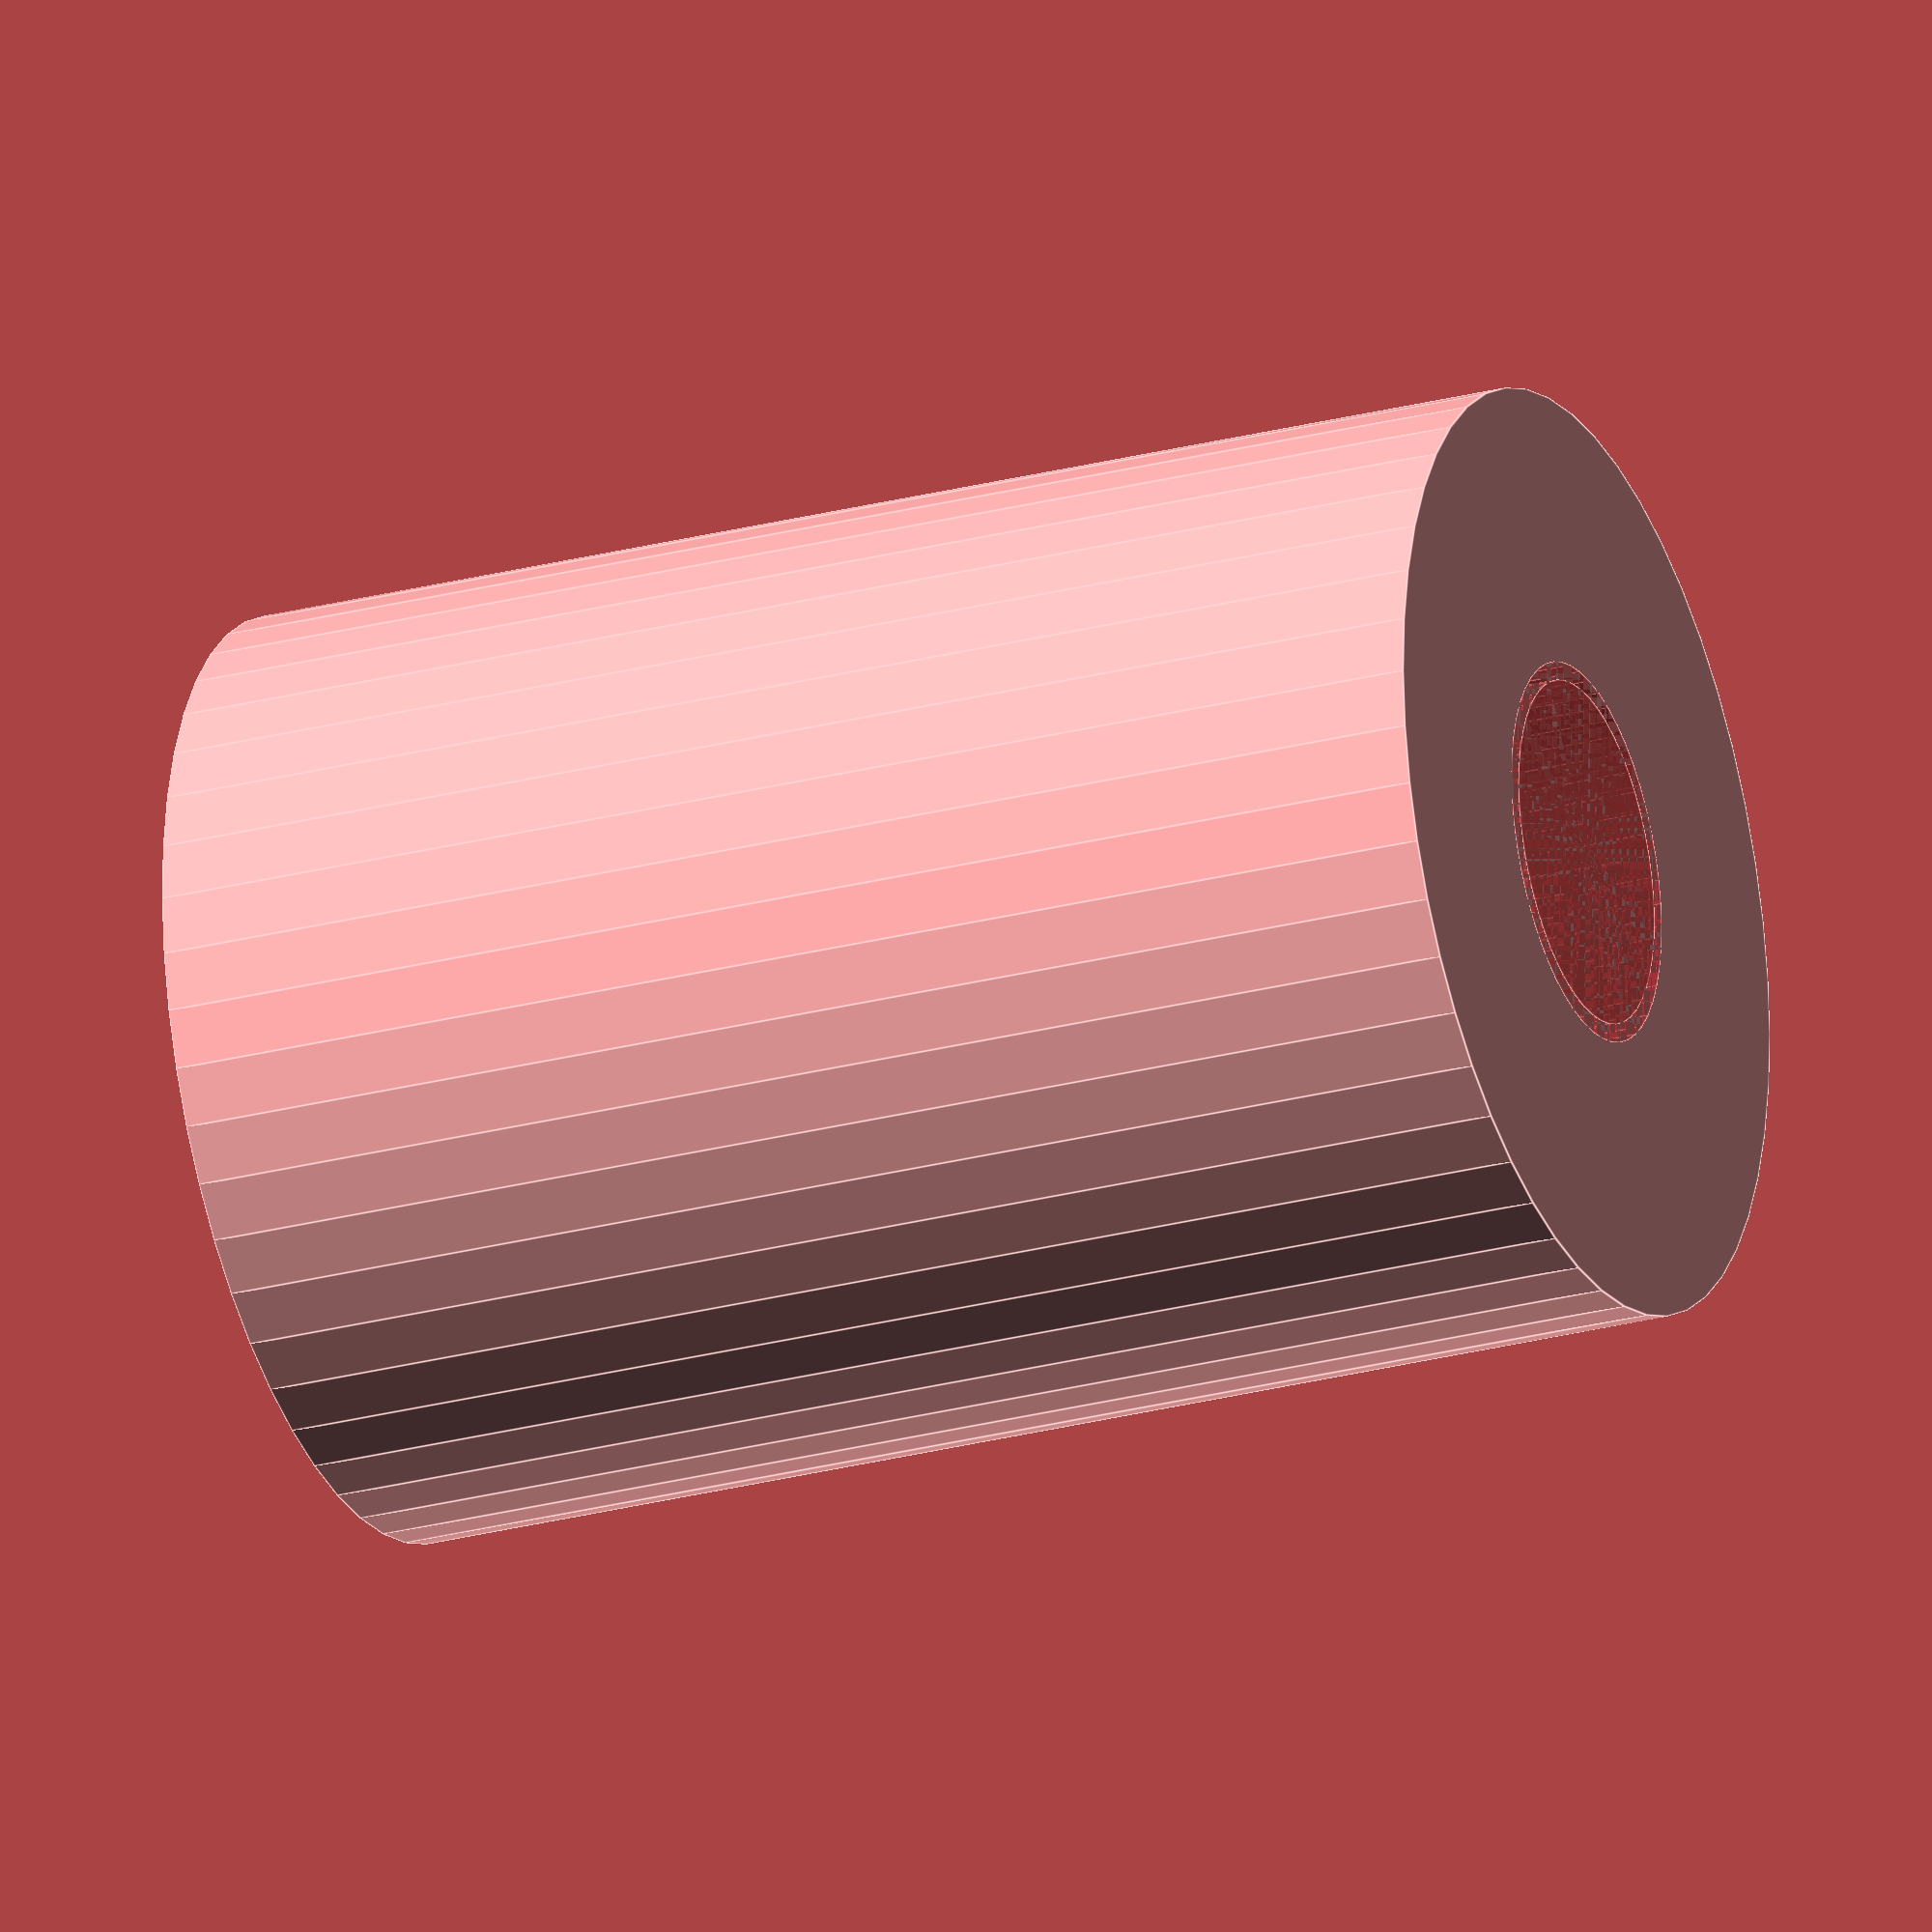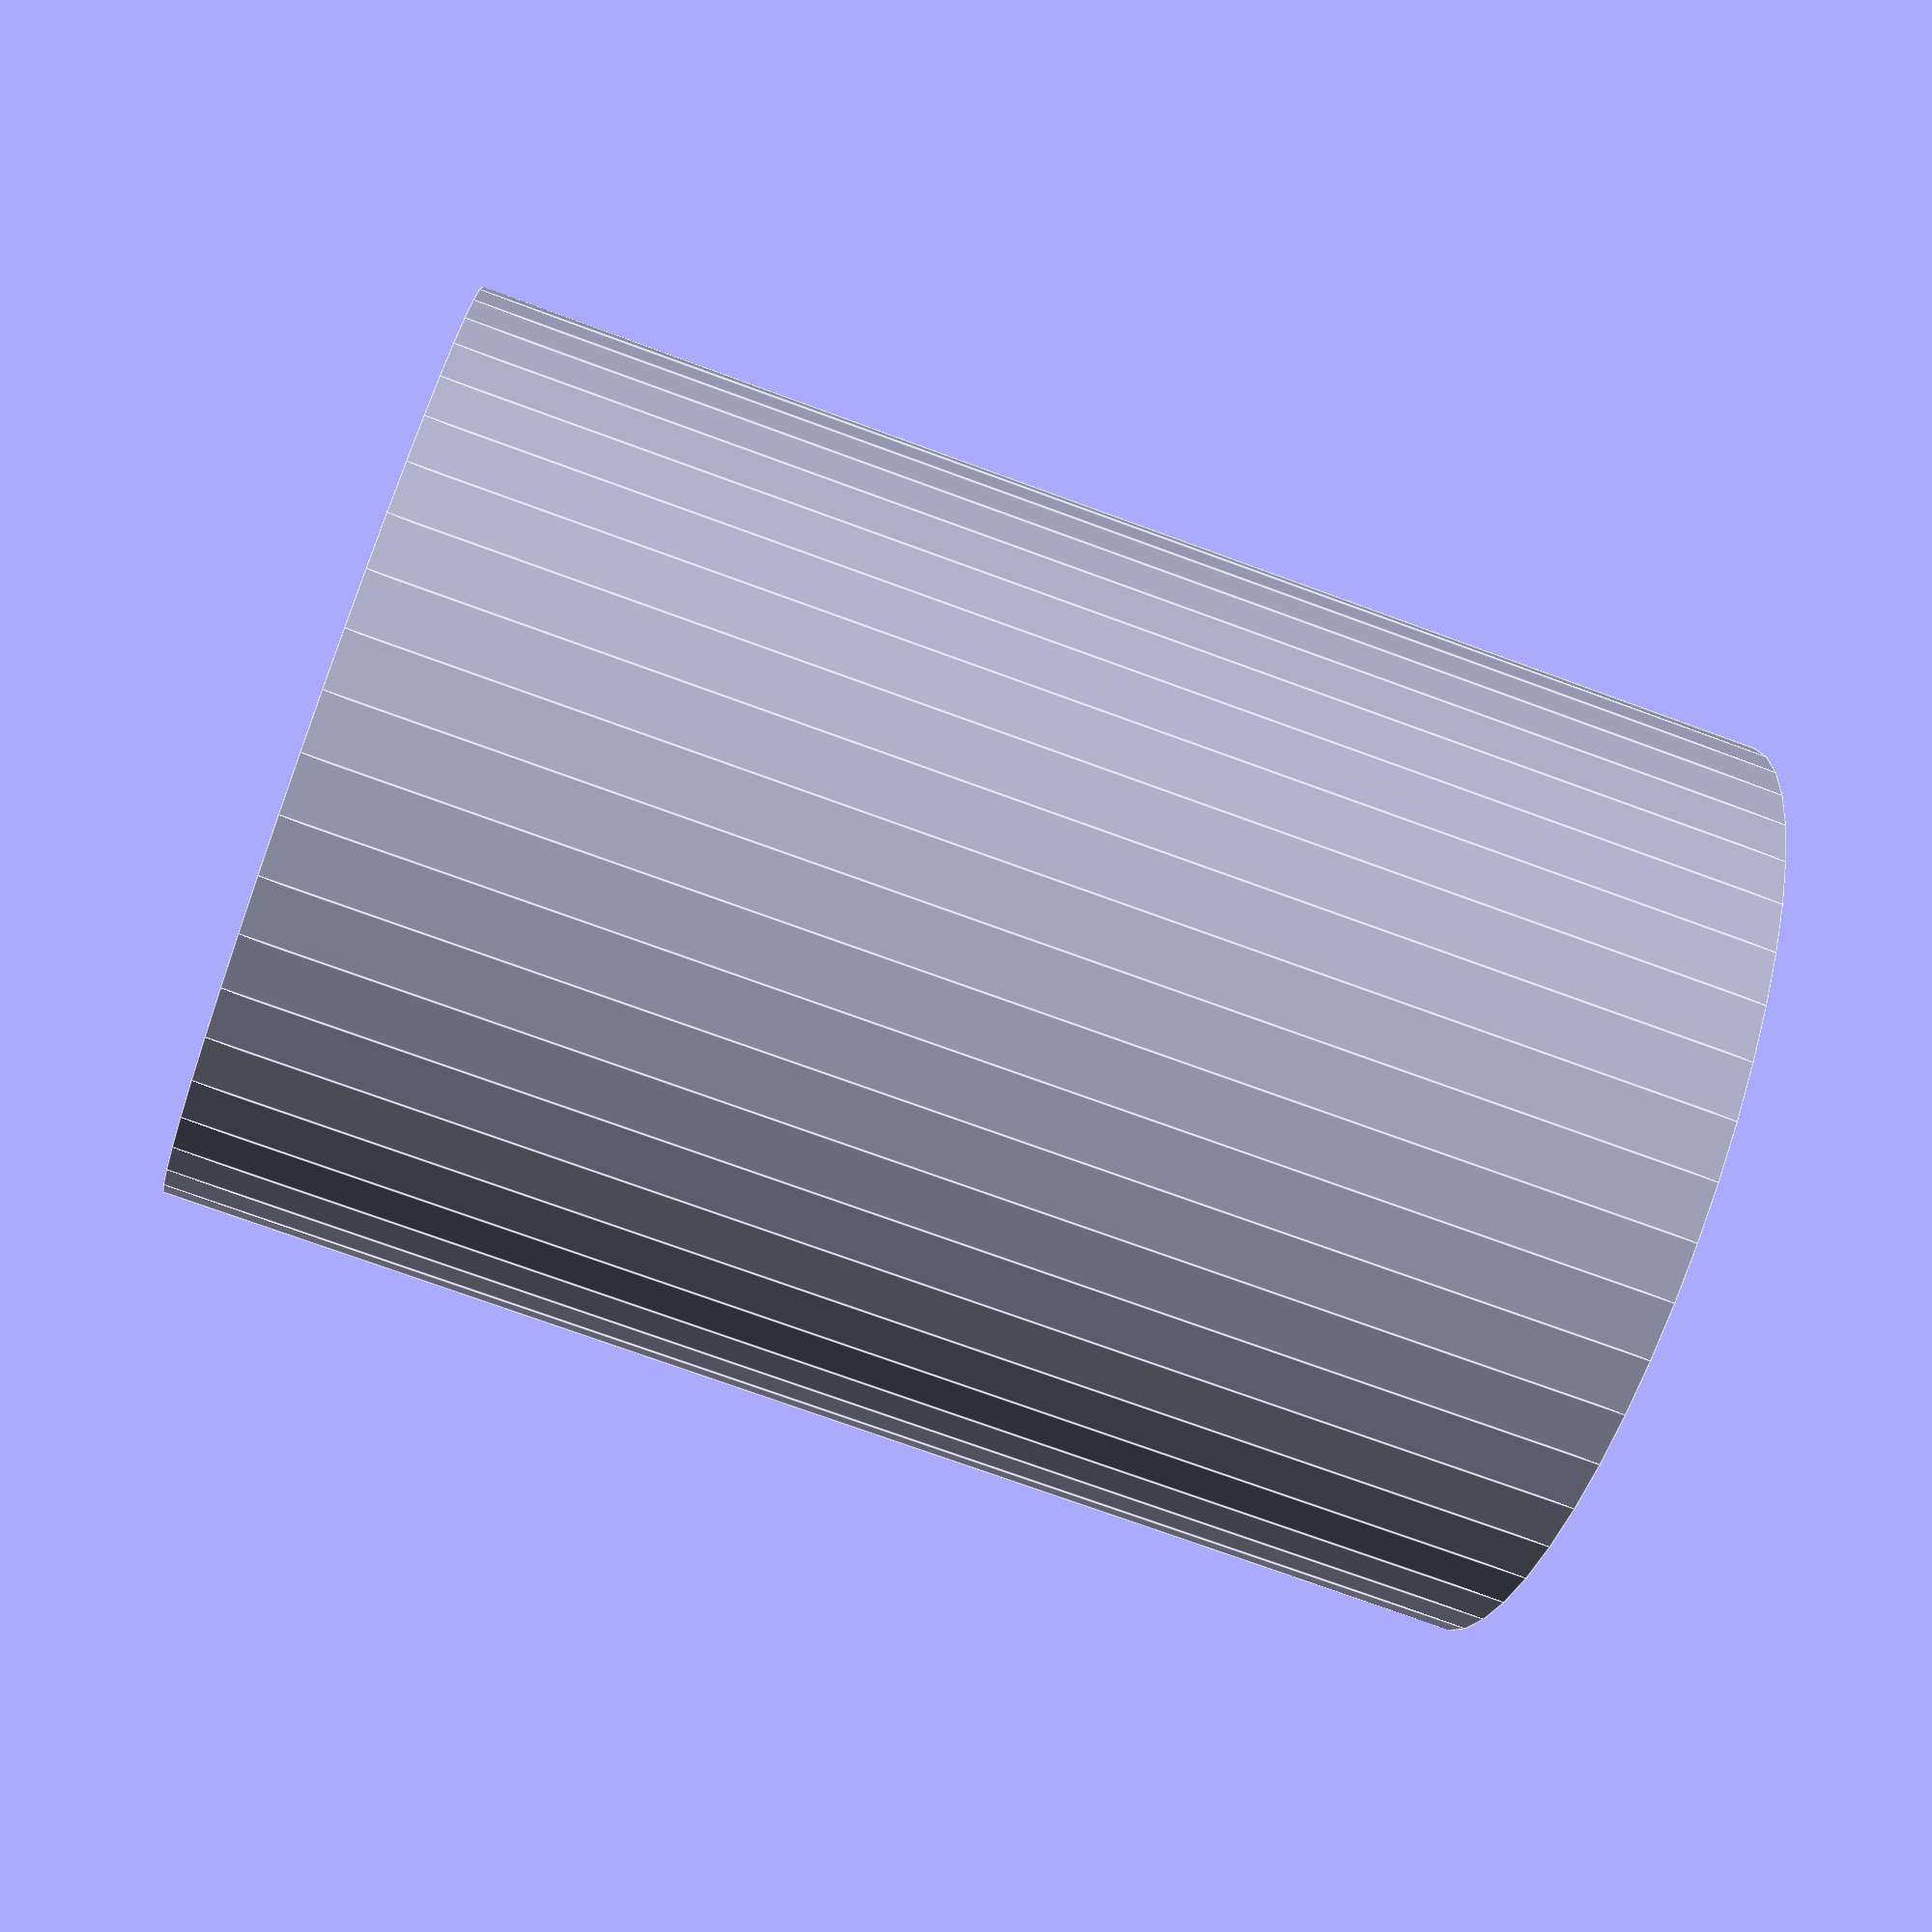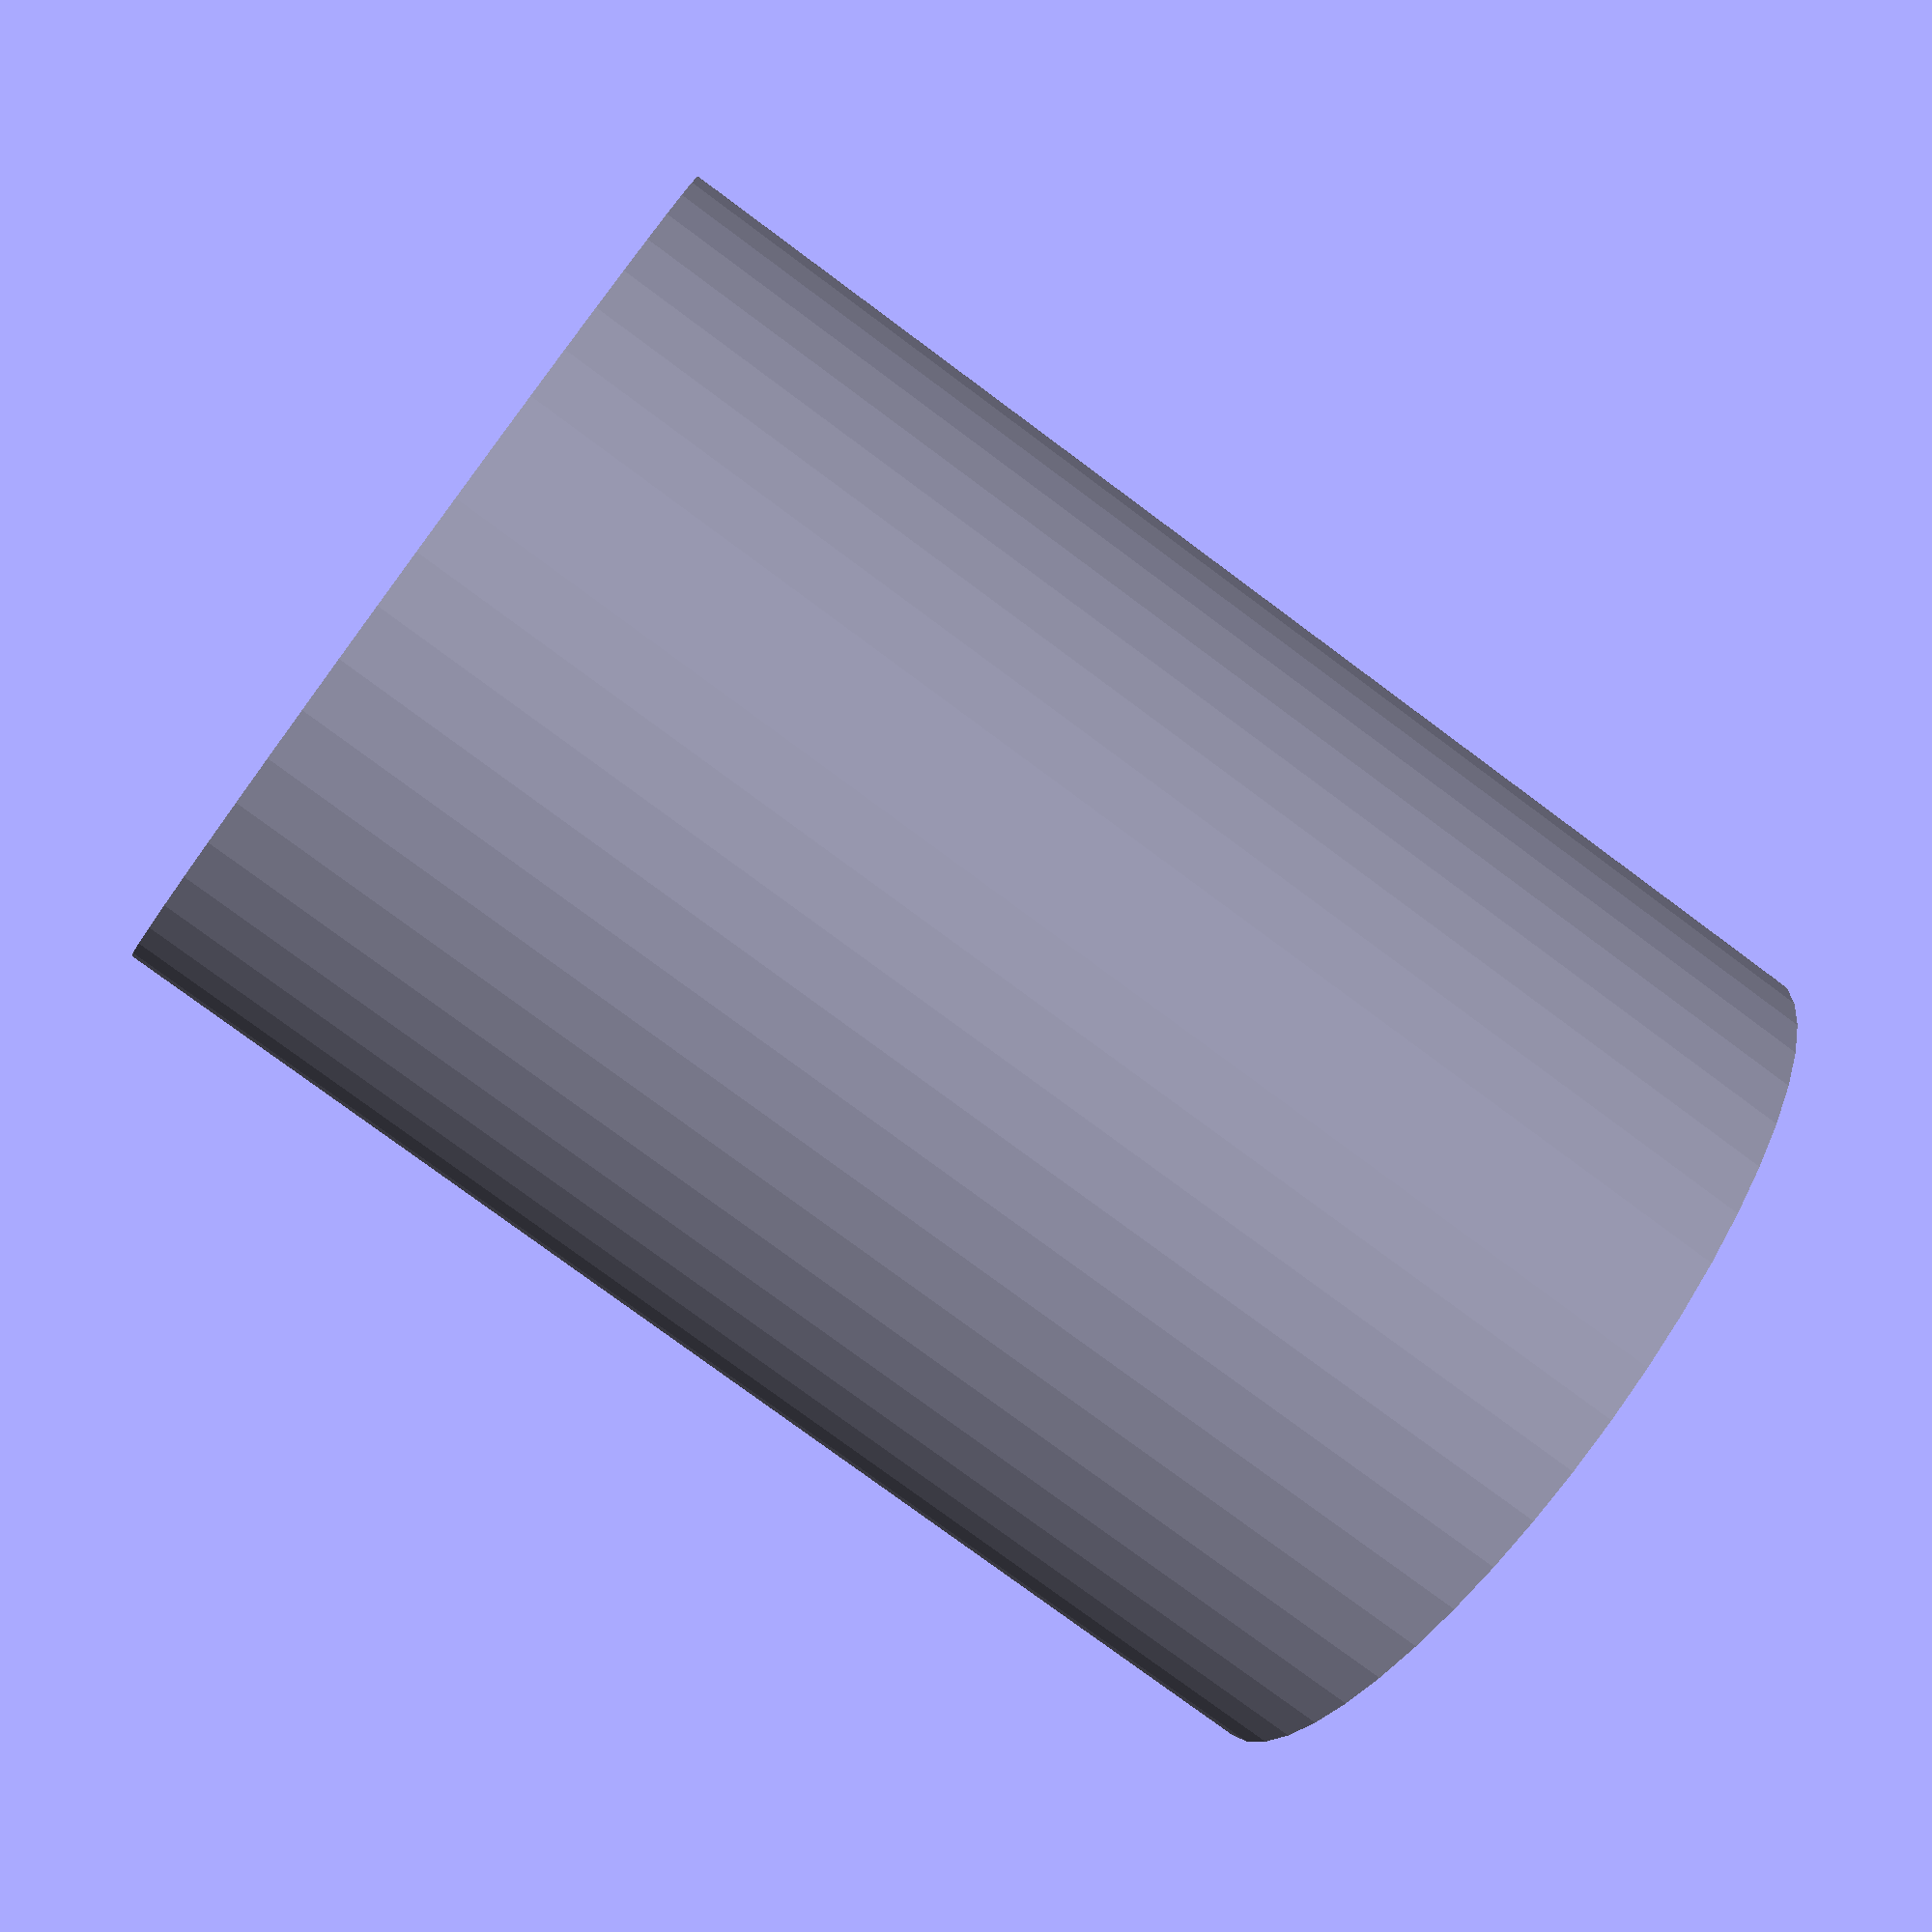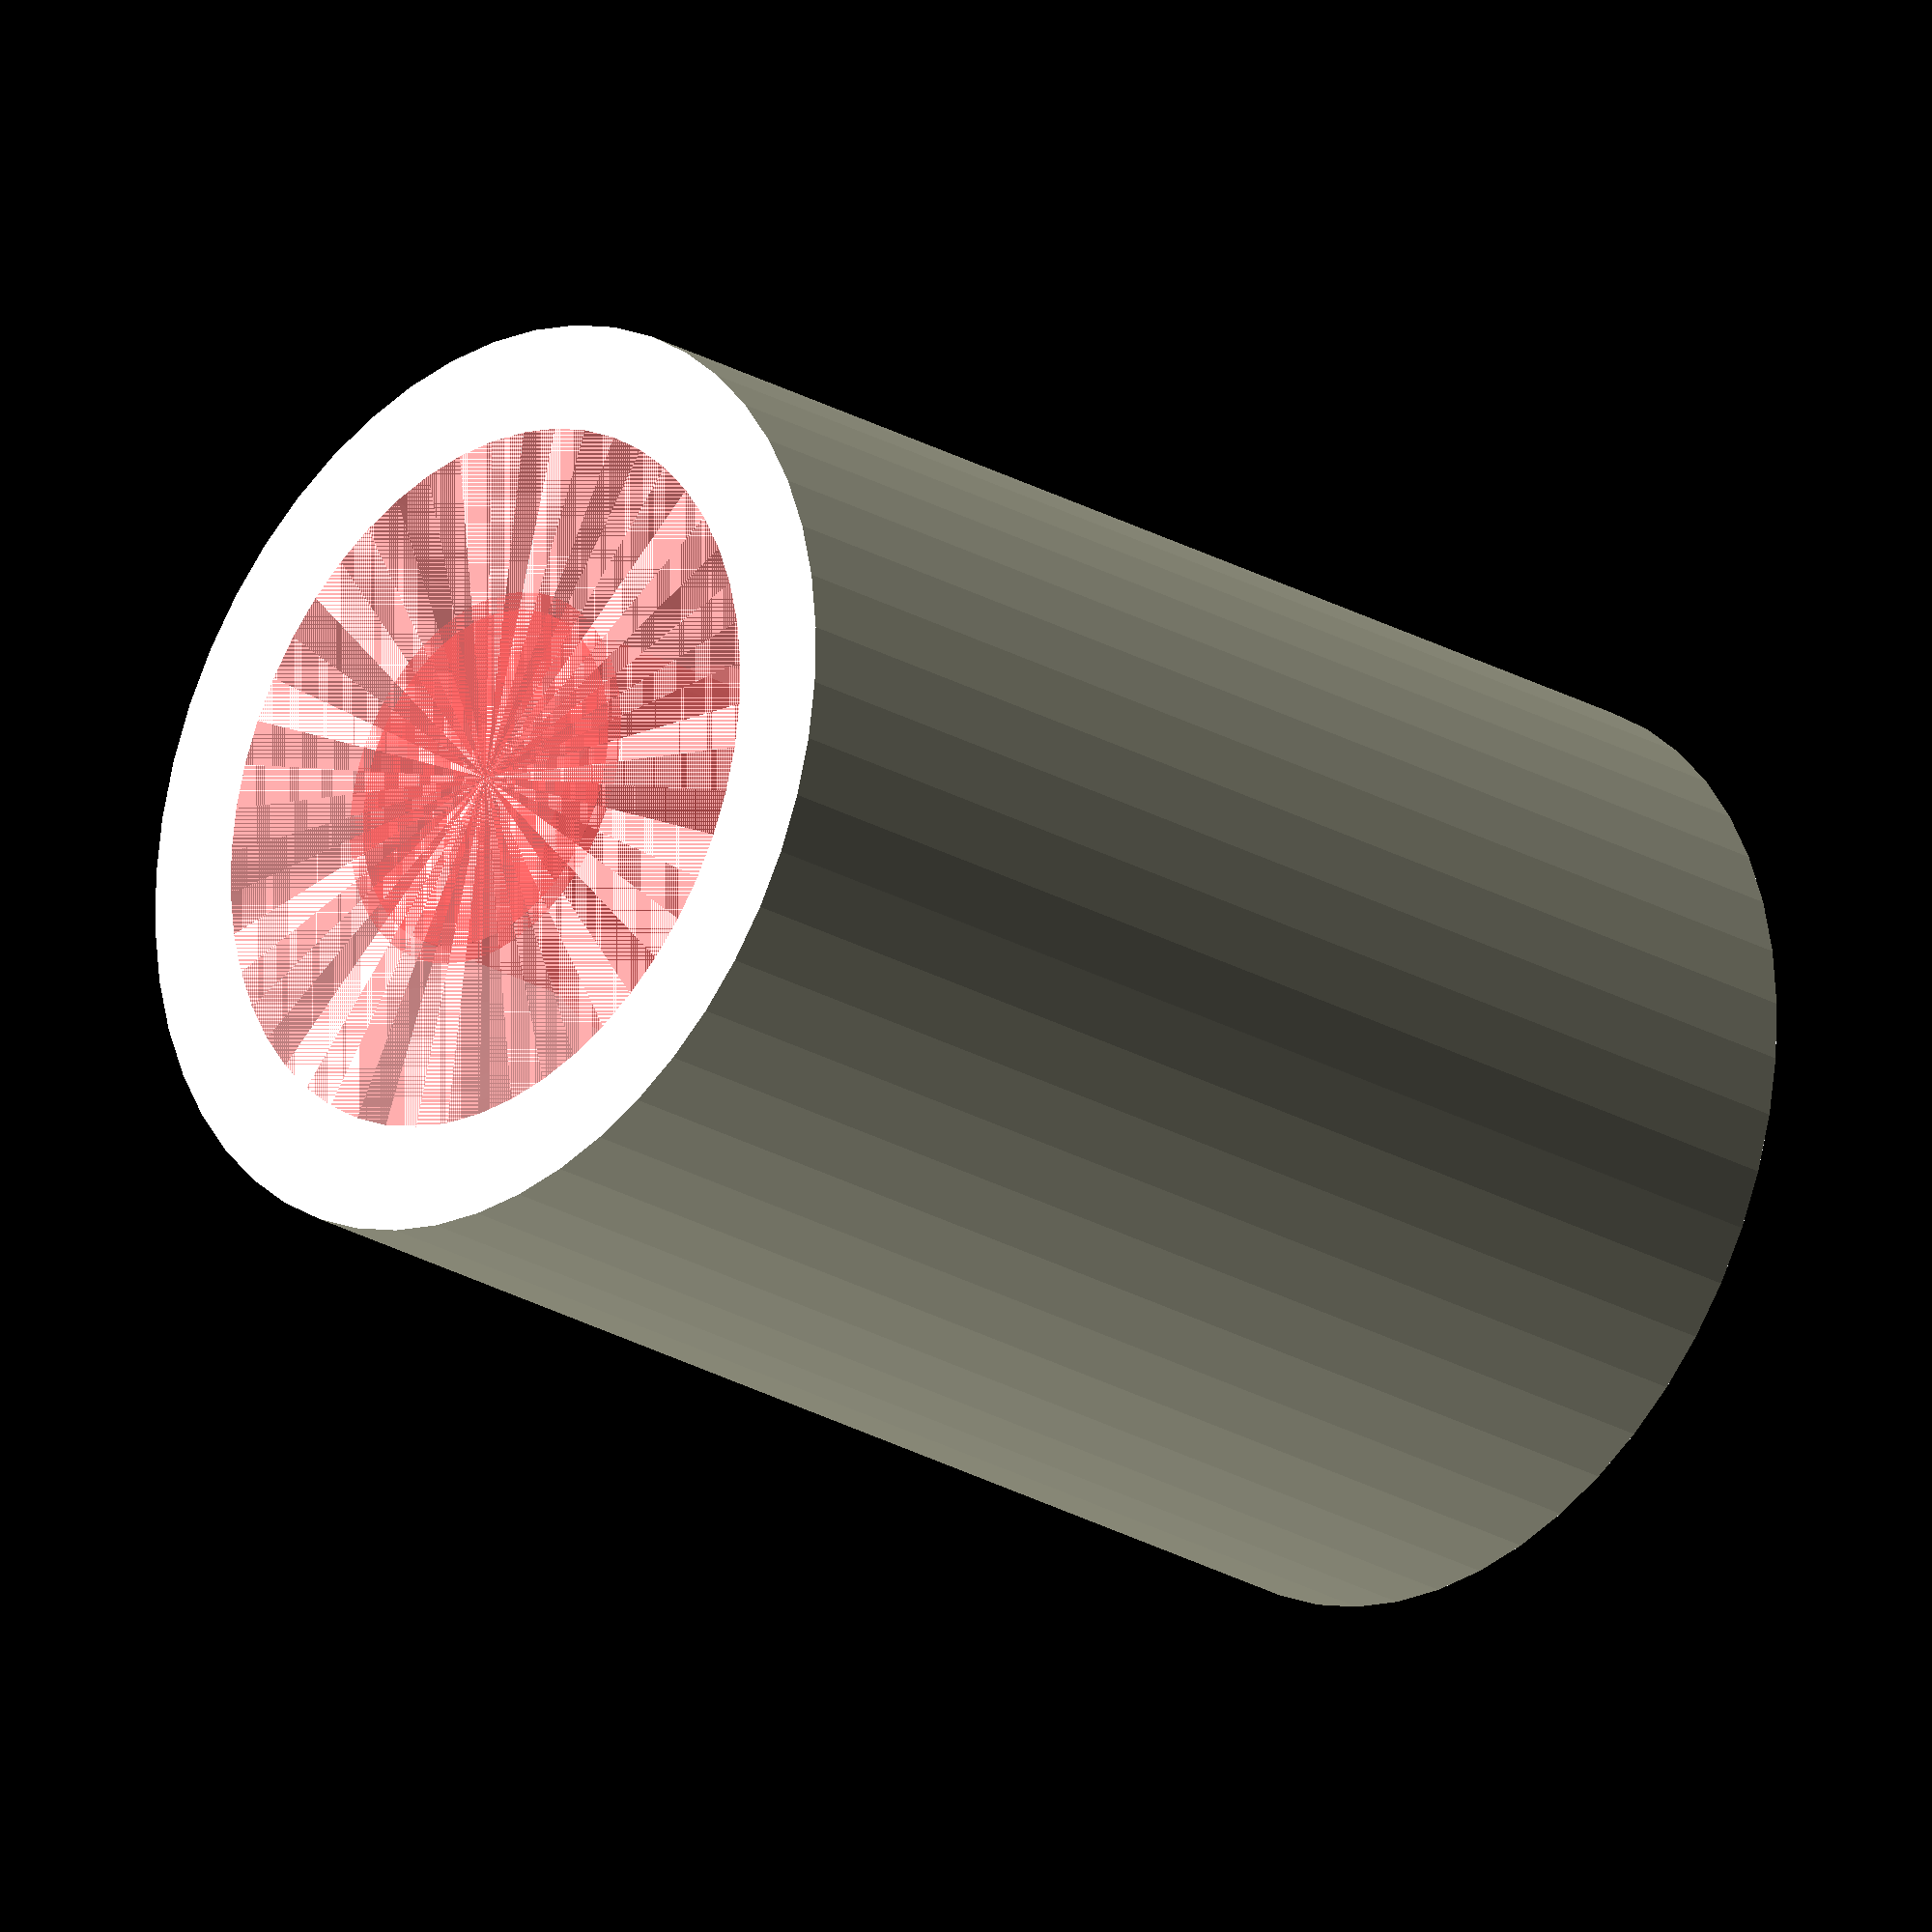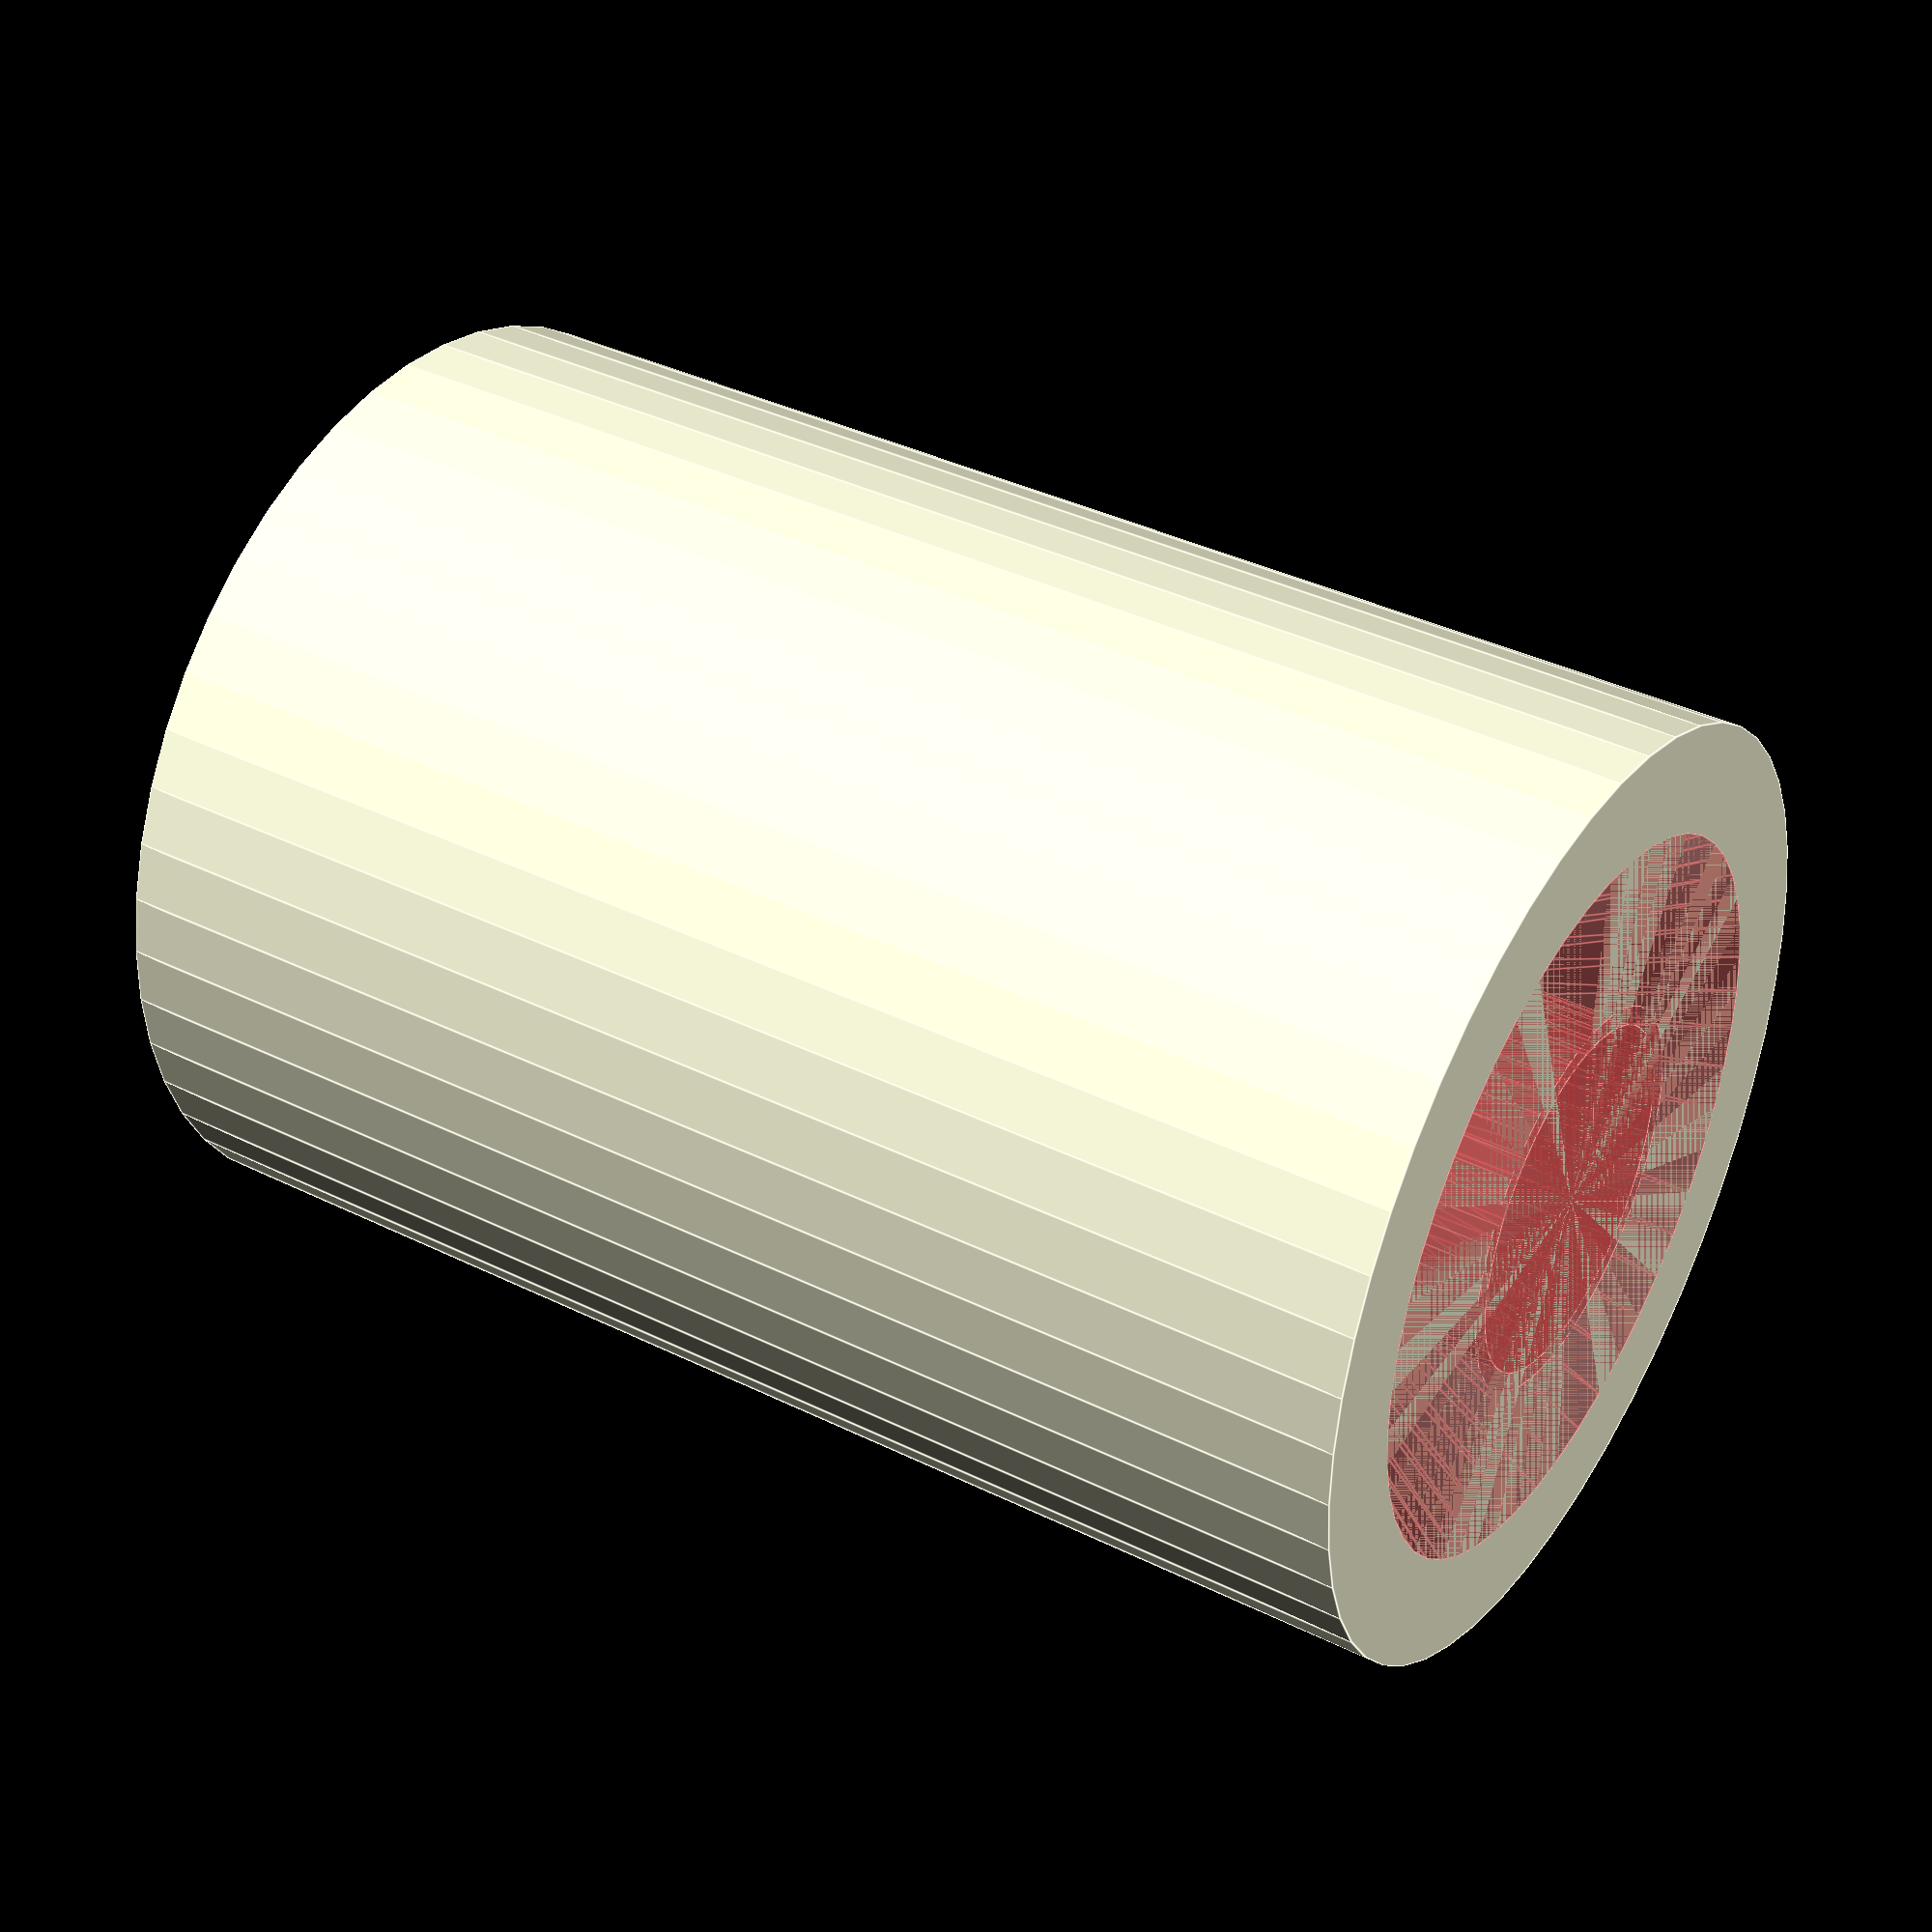
<openscad>
$fn = 50;


difference() {
	union() {
		translate(v = [0, 0, -20.0000000000]) {
			cylinder(h = 20, r = 7.0000000000);
		}
		cylinder(h = 0, r = 10.0000000000);
	}
	union() {
		translate(v = [0, 0, 0]) {
			rotate(a = [0, 0, 0]) {
				difference() {
					union() {
						#translate(v = [0, 0, -20.0000000000]) {
							cylinder(h = 20, r = 2.6000000000);
						}
						#translate(v = [0, 0, -3.9000000000]) {
							cylinder(h = 3.9000000000, r = 7.0000000000, r1 = 2.8750000000, r2 = 5.4000000000);
						}
						#translate(v = [0, 0, -20.0000000000]) {
							cylinder(h = 20, r = 2.8750000000);
						}
						#translate(v = [0, 0, -20.0000000000]) {
							cylinder(h = 20, r = 2.6000000000);
						}
					}
					union();
				}
			}
		}
	}
}
</openscad>
<views>
elev=25.8 azim=29.8 roll=112.9 proj=o view=edges
elev=252.8 azim=140.7 roll=110.2 proj=p view=edges
elev=78.0 azim=287.8 roll=53.4 proj=p view=solid
elev=23.5 azim=105.8 roll=45.5 proj=o view=wireframe
elev=322.2 azim=149.8 roll=302.2 proj=p view=edges
</views>
